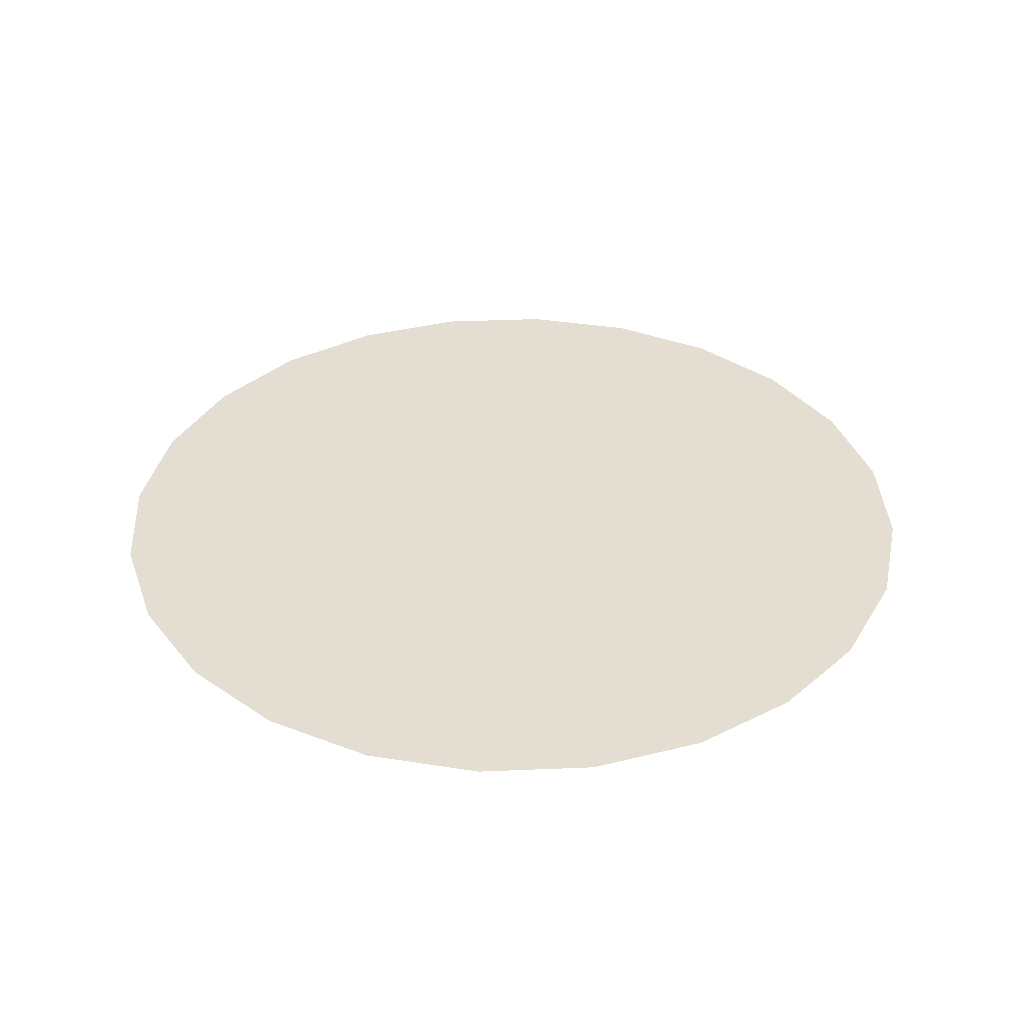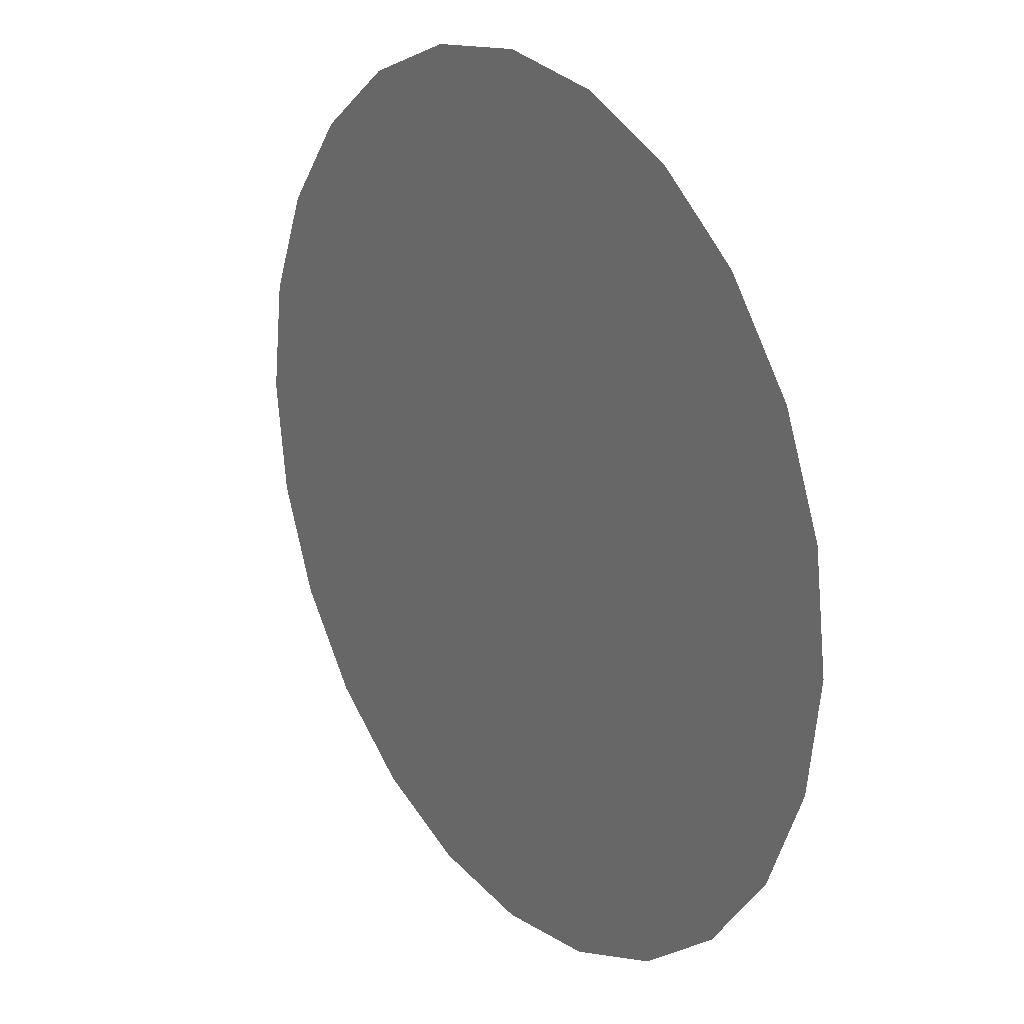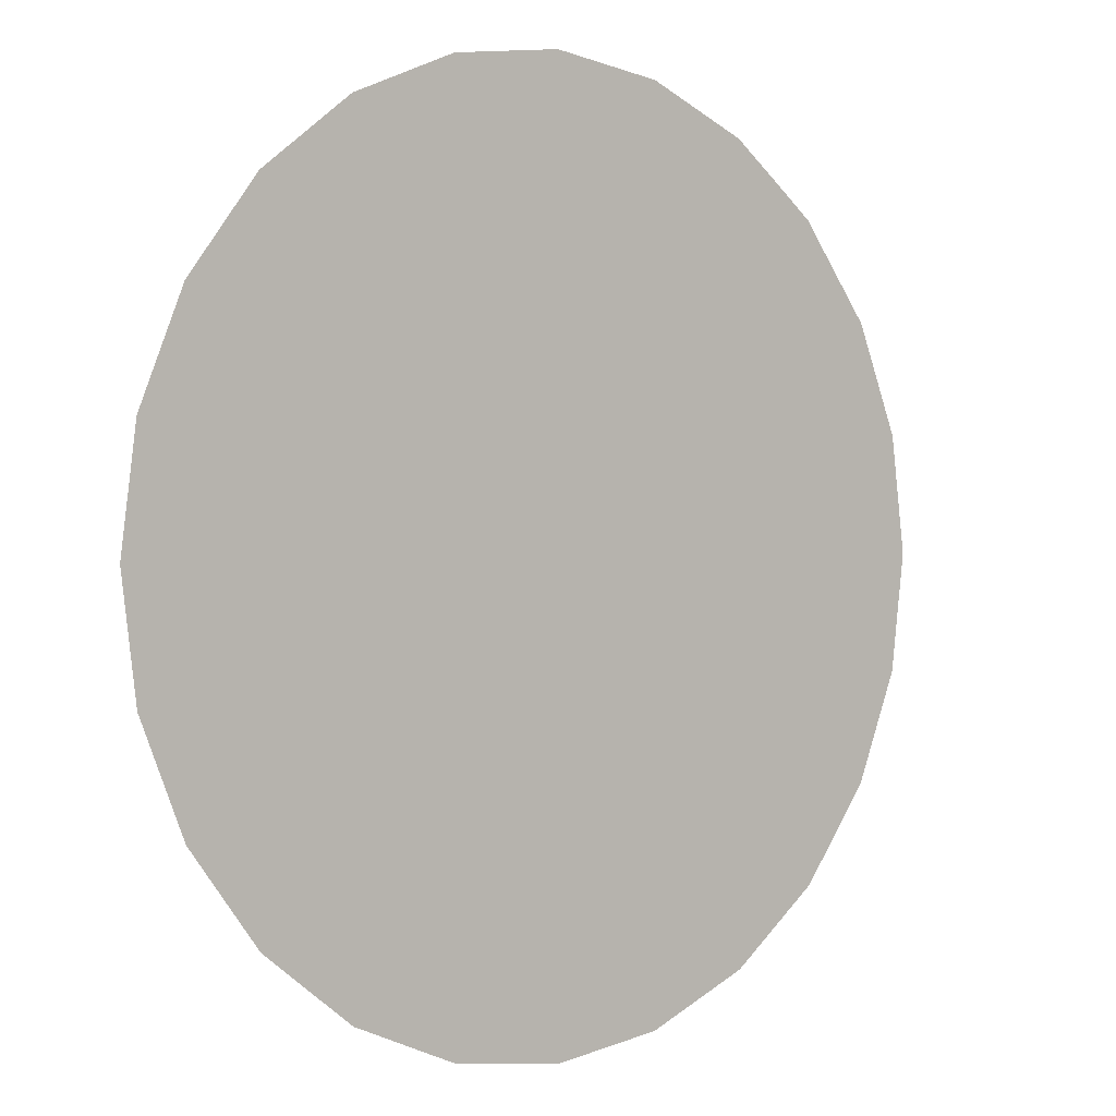
<metadata>
{"format":"obj","ext":"obj","renderer":"f3d","projection":"perspective","resolution":1024,"background":"white","views":[{"elev":36.0,"azim":-10.7,"up":"+Y"},{"elev":22.3,"azim":54.8,"up":"+Z"},{"elev":0.9,"azim":-40.5,"up":"+Z"}]}
</metadata>
<code>
v -0.3376 -0.0753 -0.09046
v -0.3376 -0.0753 0.09046
v -0.3495 -0.07529 2e-06
v -0.3027 -0.0753 -0.1748
v -0.3495 0.07529 2e-06
v -0.3376 0.0753 -0.09046
v -0.3027 0.0753 -0.1748
v -0.3027 -0.0753 0.1748
v -0.3376 0.07529 0.09046
v -0.2471 0.0753 -0.2471
v -0.2471 -0.0753 0.2471
v -0.3027 0.0753 0.1748
v -0.2471 -0.0753 -0.2471
v -0.2471 0.07531 0.2471
v -0.1748 -0.0753 -0.3027
v -0.223 0.0753 0.02334
v -0.1748 -0.0753 0.3027
v -0.1748 0.0753 -0.3027
v -0.2151 0.0753 0.08271
v -0.2151 0.0753 -0.03603
v -0.1748 0.0753 0.3027
v -0.09046 -0.0753 -0.3376
v -0.09046 -0.0753 0.3376
v -0.223 0.02617 0.02334
v -0.2151 0.02618 -0.03602
v -0.09046 0.0753 0.3376
v -0.1922 0.07529 -0.09135
v -0.09046 0.0753 -0.3376
v -0.1922 0.07529 0.138
v -0.2151 0.02617 0.08271
v -0.1922 0.02618 -0.09135
v -0.1558 0.0753 0.1855
v -0.1558 0.0753 -0.1389
v 0 -0.0753 -0.3495
v 0 -0.0753 0.3495
v 0 0.0753 0.3495
v -0.1083 0.07529 0.222
v -0.1558 0.02617 -0.1388
v -0.1083 0.07529 -0.1753
v 0 0.0753 -0.3495
v -0.05295 0.0753 0.2449
v -0.1922 0.02618 0.138
v -0.1083 0.02617 0.222
v -0.05295 0.0753 -0.1982
v 0.09046 -0.0753 -0.3376
v 0.09046 0.0753 0.3376
v 0.006424 0.0753 0.2527
v -0.1558 0.02618 0.1855
v -0.05294 0.02618 0.2449
v -0.1083 0.02618 -0.1753
v 0.006424 0.0753 -0.206
v 0.09046 0.0753 -0.3376
v 0.09046 -0.0753 0.3376
v 0.006424 0.02616 0.2527
v -0.05294 0.02618 -0.1982
v 0.1748 -0.0753 -0.3027
v 0.1748 -0.0753 0.3027
v 0.1748 0.0753 0.3027
v 0.06579 0.07529 0.2449
v 0.06579 0.02618 0.2449
v 0.006424 0.02619 -0.206
v 0.06579 0.07529 -0.1982
v 0.1748 0.0753 -0.3027
v 0.1211 0.07529 0.222
v 0.1211 0.0753 -0.1753
v 0.2472 -0.07529 -0.2471
v 0.2471 -0.07531 0.2471
v 0.2471 0.0753 0.2471
v 0.1686 0.07529 0.1855
v 0.12 0.02617 0.2225
v 0.06579 0.02618 -0.1982
v 0.1686 0.07529 -0.1389
v 0.2471 0.07531 -0.2471
v 0.2051 0.0753 0.138
v 0.167 0.02616 0.1868
v 0.1211 -0.007517 0.222
v 0.1211 0.02615 -0.1753
v 0.2051 0.0753 -0.09135
v 0.3027 0.0753 -0.1748
v 0.3027 -0.0753 -0.1748
v 0.3027 -0.0753 0.1748
v 0.228 0.07529 0.08271
v 0.1686 -0.00752 0.1855
v 0.1498 0.02615 0.2
v 0.12 -0.007541 0.2225
v 0.1498 -0.007544 0.2
v 0.1686 0.02615 -0.1389
v 0.2051 0.02618 -0.09135
v 0.228 0.07529 -0.03603
v 0.3027 0.0753 0.1748
v 0.2358 0.0753 0.02334
v 0.2051 0.02619 0.138
v 0.2051 -0.007528 0.138
v 0.167 -0.007544 0.1868
v 0.228 0.02618 -0.03602
v 0.3376 0.07529 -0.09046
v 0.3376 0.0753 0.09046
v 0.3376 -0.0753 0.09046
v 0.228 0.02618 0.08271
v 0.2358 0.02617 0.02334
v 0.3376 -0.0753 -0.09046
v 0.3495 0.07529 2e-06
v 0.3495 -0.07529 2e-06
v -0.3495 -0.07526 2e-06
v -0.3376 -0.07525 0.09045
v -0.3376 -0.07526 -0.09045
v -0.3026 -0.07525 -0.1747
v -0.3495 0.07526 2e-06
v -0.3376 0.07525 -0.09045
v -0.3026 0.07525 -0.1747
v -0.3026 -0.07526 0.1747
v -0.3376 0.07526 0.09045
v -0.2471 0.07525 -0.2471
v -0.2471 -0.07526 0.2471
v -0.3026 0.07525 0.1747
v -0.2471 -0.07525 -0.2471
v -0.2471 0.07524 0.2471
v -0.1747 -0.07525 -0.3026
v -0.223 0.07525 0.02334
v -0.1747 -0.07525 0.3026
v -0.1747 0.07525 -0.3026
v -0.2152 0.07525 0.08273
v -0.2152 0.07525 -0.03604
v -0.1747 0.07525 0.3027
v -0.09045 -0.07525 -0.3376
v -0.09045 -0.07525 0.3376
v -0.223 0.02617 0.02334
v -0.2152 0.02616 -0.03604
v -0.09045 0.07525 0.3376
v -0.1923 0.07526 -0.09138
v -0.09045 0.07525 -0.3376
v -0.1923 0.07526 0.1381
v -0.2152 0.02617 0.08273
v -0.1923 0.02615 -0.09138
v -0.1558 0.07525 0.1856
v -0.1558 0.07525 -0.1389
v 0 -0.07526 -0.3495
v 0 -0.07525 0.3495
v 0 0.07525 0.3495
v -0.223 -0.007556 0.02334
v -0.223 -0.0075 0.02334
v -0.2151 -0.007548 -0.03603
v -0.2152 -0.007509 -0.03604
v -0.1922 -0.007553 -0.09135
v -0.1923 -0.007504 -0.09137
v -0.1083 0.07526 0.222
v -0.1558 0.02617 -0.1389
v -0.1083 0.07526 -0.1754
v 0 0.07525 -0.3495
v -0.05296 0.07525 0.245
v -0.1923 0.02615 0.1381
v -0.2151 -0.007548 0.08271
v -0.2152 -0.007509 0.08273
v -0.1558 -0.007549 -0.1389
v -0.1558 -0.007507 -0.1389
v -0.1083 0.02617 0.222
v -0.05296 0.07525 -0.1983
v 0.09045 -0.07525 -0.3376
v 0.09045 0.07525 0.3376
v 0.006424 0.07525 0.2528
v -0.1558 0.02615 0.1856
v -0.2102 -0.007493 0.1345
v -0.2102 -0.007563 0.1345
v -0.2081 -0.007493 -0.1053
v -0.2081 -0.007563 -0.1053
v -0.1696 -0.007493 -0.1546
v -0.1696 -0.007563 -0.1546
v -0.05296 0.02615 0.245
v -0.1083 0.02615 -0.1754
v 0.006424 0.07525 -0.2061
v 0.09045 0.07525 -0.3376
v 0.09045 -0.07526 0.3376
v 0.006424 0.02618 0.2528
v -0.1922 -0.007553 0.138
v -0.1923 -0.007504 0.1381
v -0.2325 -0.007493 -0.04764
v -0.2325 -0.007563 -0.04764
v -0.1196 -0.007493 -0.1923
v -0.1196 -0.007563 -0.1923
v -0.1083 -0.007553 0.222
v -0.1083 -0.007504 0.222
v -0.05296 0.02615 -0.1983
v -0.05295 -0.007553 0.2449
v -0.05296 -0.007504 0.245
v -0.1083 -0.007553 -0.1753
v -0.1083 -0.007504 -0.1754
v 0.1747 -0.07525 -0.3026
v 0.1747 -0.07525 0.3026
v 0.1747 0.07525 0.3027
v 0.06581 0.07526 0.245
v 0.06581 0.02615 0.245
v -0.1558 -0.007557 0.1855
v -0.1558 -0.007499 0.1856
v -0.2336 -0.007493 0.07646
v -0.2336 -0.007563 0.07646
v -0.1725 -0.007493 0.1845
v -0.1725 -0.007563 0.1845
v 0.006424 0.02615 -0.2061
v 0.006424 -0.007553 0.2527
v 0.006424 -0.007504 0.2528
v 0.06581 0.07526 -0.1983
v 0.1747 0.07525 -0.3026
v 0.1211 0.07526 0.222
v 0.06579 -0.007553 0.2449
v 0.06581 -0.007504 0.245
v -0.2412 -0.007493 0.01434
v -0.2412 -0.007563 0.01434
v -0.06157 -0.007493 -0.2157
v -0.06157 -0.007563 -0.2157
v -0.1232 -0.007493 0.223
v -0.1232 -0.007563 0.223
v -0.06554 -0.007493 0.2474
v -0.06554 -0.007563 0.2474
v -0.05295 -0.007553 -0.1982
v -0.05296 -0.007504 -0.1983
v -0.003556 -0.007493 0.2561
v -0.003556 -0.007563 0.2561
v 0.1211 0.07525 -0.1754
v 0.2471 -0.07526 -0.2471
v 0.2471 -0.07525 0.2471
v 0.2471 0.07525 0.2471
v 0.1687 0.07526 0.1856
v 0.12 0.02617 0.2225
v 0.06581 0.02615 -0.1983
v 0.12 -0.007515 0.2225
v 0.05856 -0.007493 0.2485
v 0.05856 -0.007563 0.2485
v 0.006424 -0.007553 -0.206
v 0.006424 -0.007504 -0.2061
v 0.1687 0.07526 -0.1389
v 0.2471 0.07524 -0.2471
v 0.2051 0.07525 0.1381
v 0.167 0.02618 0.1868
v 0.1211 -0.007539 0.222
v 0.1166 -0.007493 0.225
v 0.1166 -0.007563 0.225
v 0.000556 -0.007493 -0.2234
v 0.000556 -0.007563 -0.2234
v 0.1211 0.02618 -0.1754
v 0.2051 0.07525 -0.09137
v 0.3026 0.07525 -0.1747
v 0.3026 -0.07525 -0.1747
v 0.3026 -0.07526 0.1747
v 0.228 0.07526 0.08273
v 0.1687 -0.007537 0.1856
v 0.1498 0.02618 0.2
v 0.1498 -0.007513 0.2
v 0.06579 -0.007553 -0.1982
v 0.06581 -0.007504 -0.1983
v 0.06254 -0.007493 -0.2147
v 0.06254 -0.007563 -0.2147
v 0.1687 0.02619 -0.1389
v 0.2051 0.02615 -0.09138
v 0.228 0.07526 -0.03604
v 0.3026 0.07525 0.1747
v 0.2359 0.07525 0.02334
v 0.2051 0.02615 0.1381
v 0.2051 -0.007528 0.1381
v 0.167 -0.007513 0.1868
v 0.1211 -0.007553 -0.1753
v 0.1211 -0.007504 -0.1754
v 0.228 0.02616 -0.03604
v 0.3376 0.07526 -0.09045
v 0.3376 0.07525 0.09045
v 0.3376 -0.07525 0.09045
v 0.228 0.02615 0.08273
v 0.1202 -0.007493 -0.1902
v 0.1202 -0.007563 -0.1902
v 0.1686 -0.007553 -0.1389
v 0.1687 -0.007504 -0.1389
v 0.2051 -0.007553 -0.09135
v 0.2051 -0.007504 -0.09137
v 0.228 -0.007553 -0.03603
v 0.228 -0.007504 -0.03604
v 0.2359 0.02617 0.02334
v 0.3376 -0.07526 -0.09045
v 0.1666 -0.007493 0.1874
v 0.1666 -0.007563 0.1874
v 0.1695 -0.007493 -0.1517
v 0.1695 -0.007563 -0.1517
v 0.2358 -0.007556 0.02334
v 0.2359 -0.0075 0.02334
v 0.3495 0.07526 2e-06
v 0.3495 -0.07526 2e-06
v 0.228 -0.007548 0.08271
v 0.228 -0.007509 0.08273
v 0.2072 -0.007493 -0.1017
v 0.2072 -0.007563 -0.1017
v 0.2306 -0.007493 -0.04367
v 0.2306 -0.007563 -0.04367
v 0.2295 -0.007493 0.08043
v 0.2295 -0.007563 0.08043
v 0.2382 -0.007493 0.01845
v 0.2382 -0.007563 0.01845
g mesh1-geometry-0
f 1 2 3
f 2 1 4
f 2 5 3
f 3 6 1
f 1 7 4
f 2 4 8
f 5 2 9
f 6 3 5
f 7 1 6
f 10 4 7
f 8 4 11
f 8 9 2
f 9 6 5
f 6 12 7
f 4 10 13
f 7 14 10
f 11 4 13
f 11 12 8
f 9 8 12
f 6 9 12
f 7 12 14
f 10 15 13
f 10 14 16
f 11 13 17
f 12 11 14
f 15 10 18
f 17 13 15
f 16 14 19
f 20 10 16
f 21 11 17
f 11 21 14
f 10 20 18
f 18 22 15
f 17 15 23
f 19 14 21
f 19 24 16
f 16 25 20
f 17 26 21
f 18 20 27
f 22 18 28
f 23 15 22
f 26 17 23
f 19 21 29
f 24 19 30
f 25 16 24
f 31 20 25
f 32 21 26
f 20 31 27
f 18 27 33
f 18 33 28
f 28 34 22
f 23 22 35
f 23 36 26
f 29 21 32
f 29 30 19
f 32 26 37
f 38 27 31
f 27 38 33
f 28 33 39
f 34 28 40
f 35 22 34
f 36 23 35
f 41 26 36
f 32 42 29
f 30 29 42
f 37 26 41
f 43 32 37
f 38 39 33
f 28 39 44
f 28 44 40
f 40 45 34
f 35 34 45
f 35 46 36
f 41 36 47
f 42 32 48
f 49 37 41
f 32 43 48
f 37 49 43
f 39 38 50
f 50 44 39
f 40 44 51
f 45 40 52
f 35 45 53
f 46 35 53
f 47 36 46
f 54 41 47
f 41 54 49
f 44 50 55
f 55 51 44
f 40 51 52
f 52 56 45
f 53 45 57
f 53 58 46
f 47 46 59
f 47 60 54
f 51 55 61
f 52 51 62
f 56 52 63
f 57 45 56
f 58 53 57
f 64 46 58
f 59 46 64
f 60 47 59
f 61 62 51
f 52 62 65
f 52 65 63
f 63 66 56
f 57 56 67
f 57 68 58
f 64 58 69
f 64 70 59
f 59 70 60
f 62 61 71
f 71 65 62
f 63 65 72
f 66 63 73
f 67 56 66
f 68 57 67
f 74 58 68
f 69 58 74
f 69 75 64
f 76 70 64
f 65 71 77
f 77 72 65
f 63 72 78
f 63 78 73
f 79 66 73
f 67 66 80
f 81 68 67
f 74 68 82
f 74 83 69
f 83 75 69
f 84 64 75
f 70 76 85
f 64 86 76
f 72 77 87
f 72 88 78
f 73 78 89
f 66 79 80
f 73 90 79
f 67 80 81
f 68 81 90
f 82 68 91
f 82 92 74
f 83 74 93
f 75 83 94
f 86 64 84
f 88 72 87
f 95 78 88
f 78 95 89
f 73 89 91
f 96 80 79
f 73 68 90
f 79 90 97
f 81 80 98
f 98 90 81
f 73 91 68
f 91 99 82
f 92 82 99
f 100 89 95
f 89 100 91
f 80 96 101
f 79 97 96
f 90 98 97
f 98 80 101
f 99 91 100
f 102 101 96
f 96 97 102
f 103 97 98
f 98 101 103
f 101 102 103
f 97 103 102
g mesh1-geometry-1
f 104 105 106
f 107 106 105
f 104 108 105
f 106 109 104
f 107 110 106
f 111 107 105
f 112 105 108
f 108 104 109
f 109 106 110
f 110 107 113
f 114 107 111
f 105 112 111
f 108 109 112
f 110 115 109
f 116 113 107
f 113 117 110
f 116 107 114
f 111 115 114
f 115 111 112
f 115 112 109
f 117 115 110
f 116 118 113
f 119 117 113
f 120 116 114
f 117 114 115
f 121 113 118
f 118 116 120
f 122 117 119
f 119 113 123
f 120 114 124
f 117 124 114
f 121 123 113
f 118 125 121
f 126 118 120
f 124 117 122
f 119 127 122
f 123 128 119
f 124 129 120
f 130 123 121
f 131 121 125
f 125 118 126
f 126 120 129
f 132 124 122
f 133 122 127
f 127 119 128
f 128 123 134
f 129 124 135
f 130 134 123
f 136 130 121
f 131 136 121
f 125 137 131
f 138 125 126
f 129 139 126
f 135 124 132
f 122 133 132
f 127 128 30
f 30 140 24
f 127 141 133
f 24 142 25
f 128 143 127
f 134 30 128
f 25 144 31
f 134 145 128
f 146 129 135
f 134 130 147
f 136 147 130
f 148 136 131
f 149 131 137
f 137 125 138
f 138 126 139
f 139 129 150
f 132 151 135
f 151 132 133
f 140 30 152
f 153 133 141
f 142 24 140
f 141 127 143
f 144 25 142
f 143 128 145
f 151 30 134
f 154 31 144
f 145 134 155
f 150 129 146
f 146 135 156
f 38 151 134
f 31 154 38
f 147 155 134
f 136 148 147
f 157 148 131
f 149 157 131
f 137 158 149
f 158 137 138
f 139 159 138
f 160 139 150
f 161 135 151
f 42 152 30
f 133 153 151
f 141 162 153
f 152 163 140
f 164 141 143
f 142 140 165
f 164 143 145
f 144 142 165
f 166 145 155
f 154 144 167
f 150 146 168
f 161 156 135
f 156 168 146
f 161 151 38
f 154 50 38
f 147 169 155
f 169 147 148
f 148 157 169
f 170 157 149
f 171 149 158
f 172 158 138
f 172 138 159
f 159 139 160
f 160 150 173
f 48 174 42
f 151 175 161
f 152 42 174
f 175 151 153
f 176 162 141
f 140 163 177
f 153 162 175
f 174 163 152
f 141 164 176
f 177 165 140
f 164 145 166
f 167 144 165
f 166 155 178
f 179 154 167
f 168 173 150
f 43 161 169
f 180 48 43
f 156 161 181
f 168 43 182
f 183 43 49
f 168 156 184
f 169 161 38
f 50 154 185
f 186 155 169
f 182 169 157
f 157 170 182
f 171 170 149
f 158 187 171
f 188 158 172
f 159 189 172
f 190 159 160
f 173 191 160
f 174 48 192
f 193 161 175
f 176 194 162
f 163 195 177
f 175 162 196
f 197 163 174
f 178 155 186
f 185 154 179
f 54 168 198
f 199 49 54
f 173 168 200
f 182 43 169
f 48 180 192
f 193 181 161
f 43 183 180
f 181 184 156
f 198 168 182
f 49 199 183
f 184 200 168
f 185 55 50
f 169 182 186
f 198 182 170
f 201 170 171
f 202 171 187
f 187 158 188
f 188 172 189
f 189 159 203
f 203 159 190
f 190 160 191
f 191 54 198
f 204 54 60
f 191 173 205
f 175 196 193
f 192 197 174
f 194 176 206
f 207 177 195
f 178 186 208
f 209 185 179
f 54 204 199
f 200 205 173
f 193 210 181
f 180 211 192
f 181 212 184
f 183 213 180
f 214 61 55
f 182 198 215
f 184 216 200
f 199 217 183
f 55 185 214
f 215 186 182
f 170 201 198
f 218 201 171
f 202 218 171
f 187 219 202
f 220 187 188
f 189 221 188
f 222 189 203
f 190 223 203
f 191 223 190
f 224 191 198
f 60 85 204
f 205 225 191
f 193 196 210
f 211 197 192
f 208 186 215
f 214 185 209
f 200 226 205
f 204 227 199
f 181 210 212
f 213 211 180
f 184 212 216
f 217 213 183
f 61 214 228
f 229 215 198
f 200 216 226
f 227 217 199
f 224 198 201
f 201 218 224
f 230 218 202
f 231 202 219
f 219 187 220
f 220 188 221
f 221 189 232
f 232 189 222
f 203 233 222
f 203 223 234
f 70 191 224
f 85 60 70
f 223 191 225
f 228 71 61
f 198 224 229
f 205 235 225
f 85 236 204
f 208 215 237
f 238 214 209
f 205 226 235
f 236 227 204
f 237 215 229
f 228 214 238
f 239 224 218
f 218 230 239
f 240 230 202
f 231 240 202
f 231 219 241
f 242 219 220
f 220 221 243
f 244 221 232
f 222 245 232
f 222 233 245
f 233 203 246
f 225 234 223
f 234 247 203
f 77 70 224
f 225 246 223
f 70 84 85
f 71 228 248
f 249 229 224
f 237 229 250
f 251 228 238
f 248 77 71
f 224 239 249
f 252 239 230
f 240 253 230
f 254 240 231
f 242 241 219
f 241 255 231
f 243 242 220
f 255 243 221
f 256 221 244
f 232 257 244
f 258 232 245
f 259 245 233
f 246 203 247
f 75 84 87
f 94 84 75
f 233 246 259
f 247 225 76
f 234 85 86
f 84 70 77
f 246 225 247
f 86 85 84
f 250 229 249
f 248 228 251
f 77 248 260
f 261 249 239
f 87 84 77
f 260 87 77
f 239 252 261
f 252 230 253
f 253 240 262
f 254 262 240
f 256 254 231
f 241 242 263
f 255 221 231
f 264 255 241
f 265 242 243
f 243 255 265
f 221 256 231
f 244 266 256
f 266 244 257
f 93 259 83
f 245 94 258
f 93 233 259
f 94 75 258
f 84 94 86
f 247 259 246
f 257 75 87
f 250 249 267
f 268 248 251
f 267 249 261
f 260 248 268
f 87 260 269
f 270 261 252
f 253 257 87
f 87 271 88
f 253 272 252
f 262 266 253
f 88 273 95
f 262 274 253
f 262 254 275
f 256 275 254
f 276 263 242
f 263 264 241
f 264 265 255
f 276 242 265
f 275 256 266
f 266 257 253
f 99 93 92
f 257 258 266
f 233 93 92
f 257 258 75
f 259 247 277
f 278 86 94
f 267 261 279
f 280 260 268
f 279 261 270
f 269 260 280
f 271 87 269
f 270 252 272
f 273 88 271
f 272 253 274
f 275 266 262
f 281 95 273
f 274 262 282
f 95 281 100
f 275 282 262
f 263 276 283
f 283 264 263
f 265 264 284
f 284 276 265
f 100 285 99
f 266 286 275
f 93 99 285
f 286 266 258
f 279 270 272
f 271 269 280
f 287 272 274
f 273 271 288
f 289 274 282
f 281 273 290
f 285 100 281
f 282 275 286
f 284 283 276
f 283 284 264
f 291 286 258
f 93 285 292
f 279 272 287
f 288 271 280
f 287 274 289
f 290 273 288
f 289 282 293
f 294 281 290
f 286 291 282
f 281 292 285
f 282 291 293
f 294 292 281
g mesh1-geometry-2
f 30 25 127
f 25 30 31
f 31 30 42
f 31 42 38
f 38 42 48
f 50 48 43
f 55 43 49
f 38 48 50
f 61 49 173
f 50 43 55
f 55 49 61
f 61 173 60
f 61 60 71
f 71 60 70
f 71 70 239
f 252 246 233
f 239 70 246
f 239 246 252
f 252 233 92
f 252 92 88
f 88 99 95
f 88 92 99
f 95 99 275

</code>
